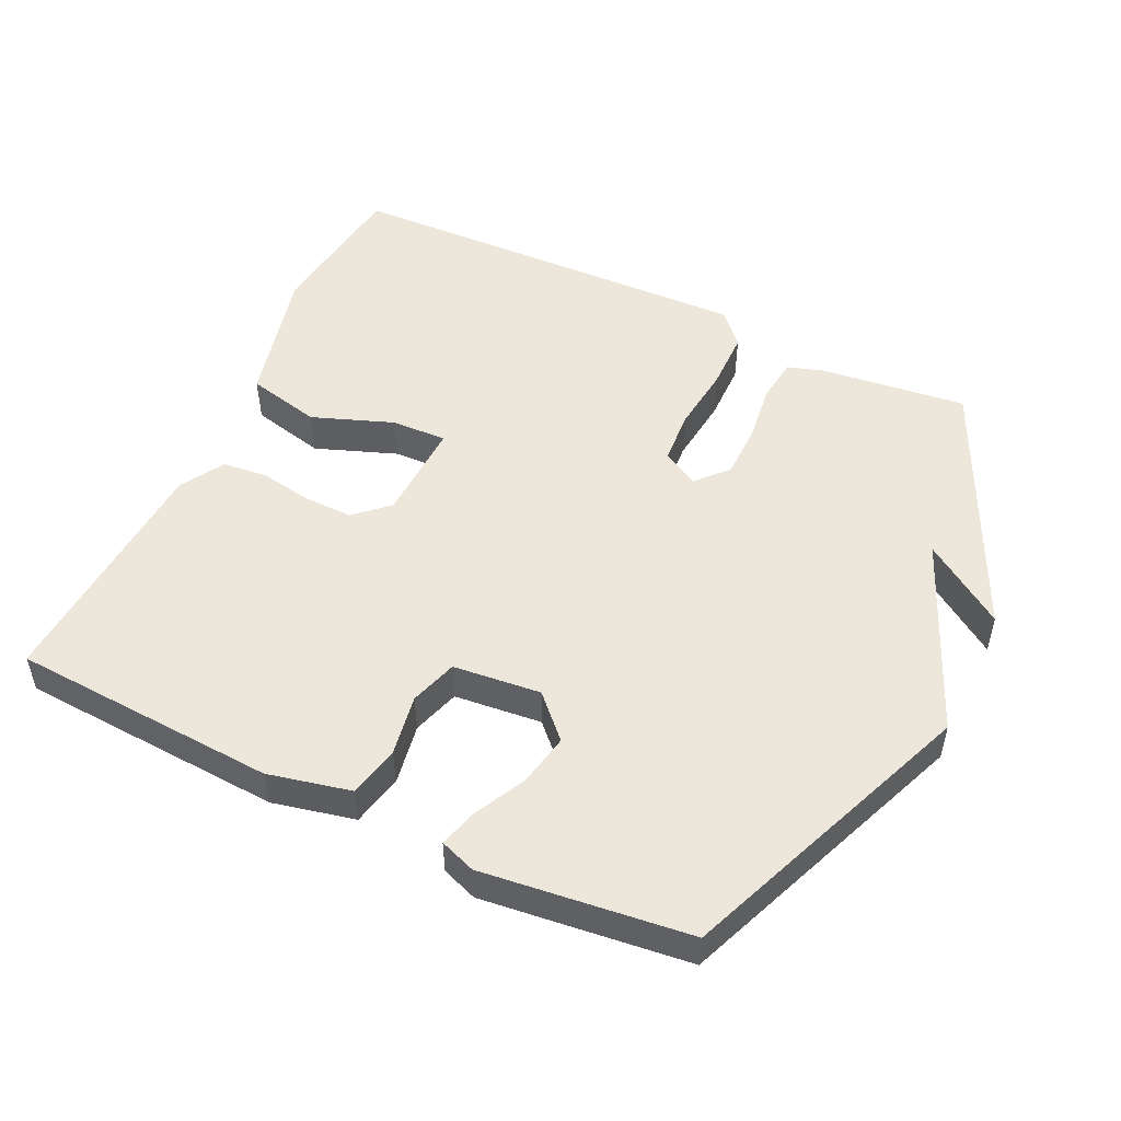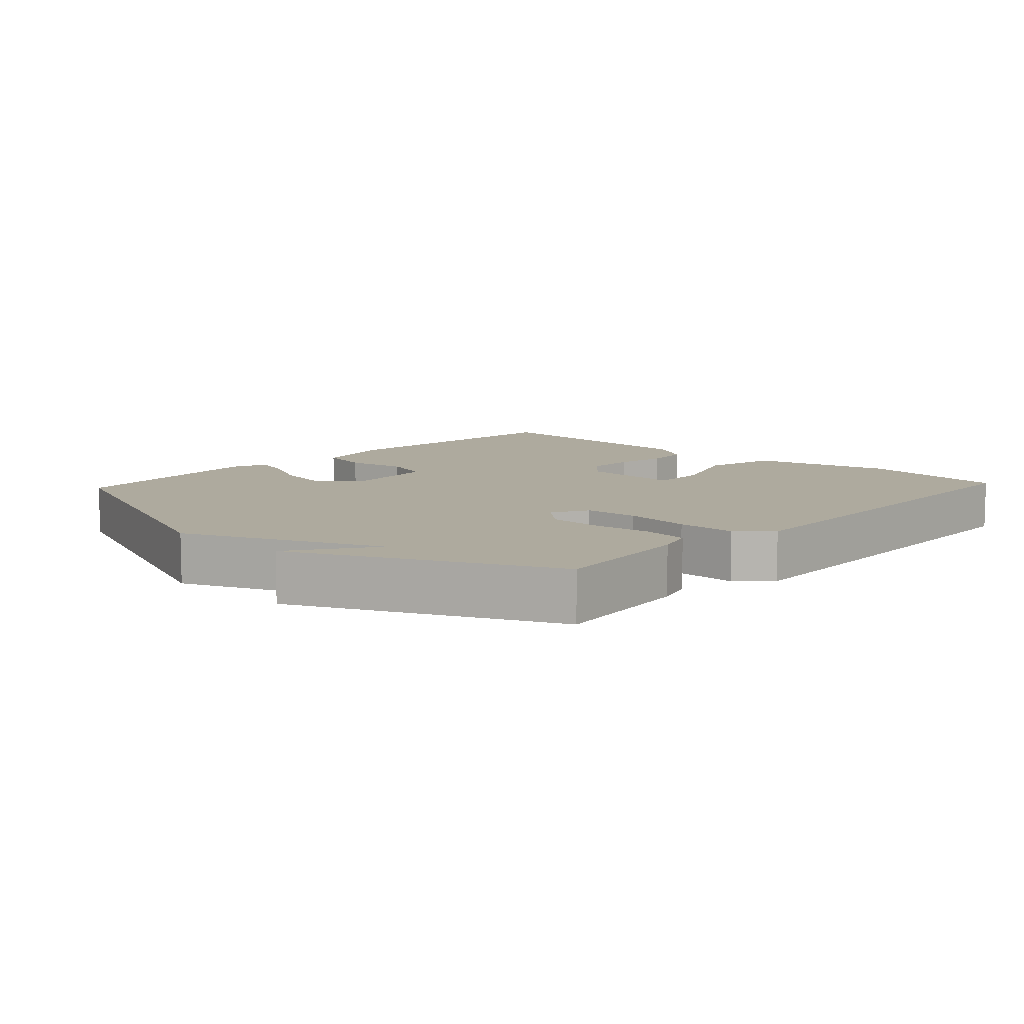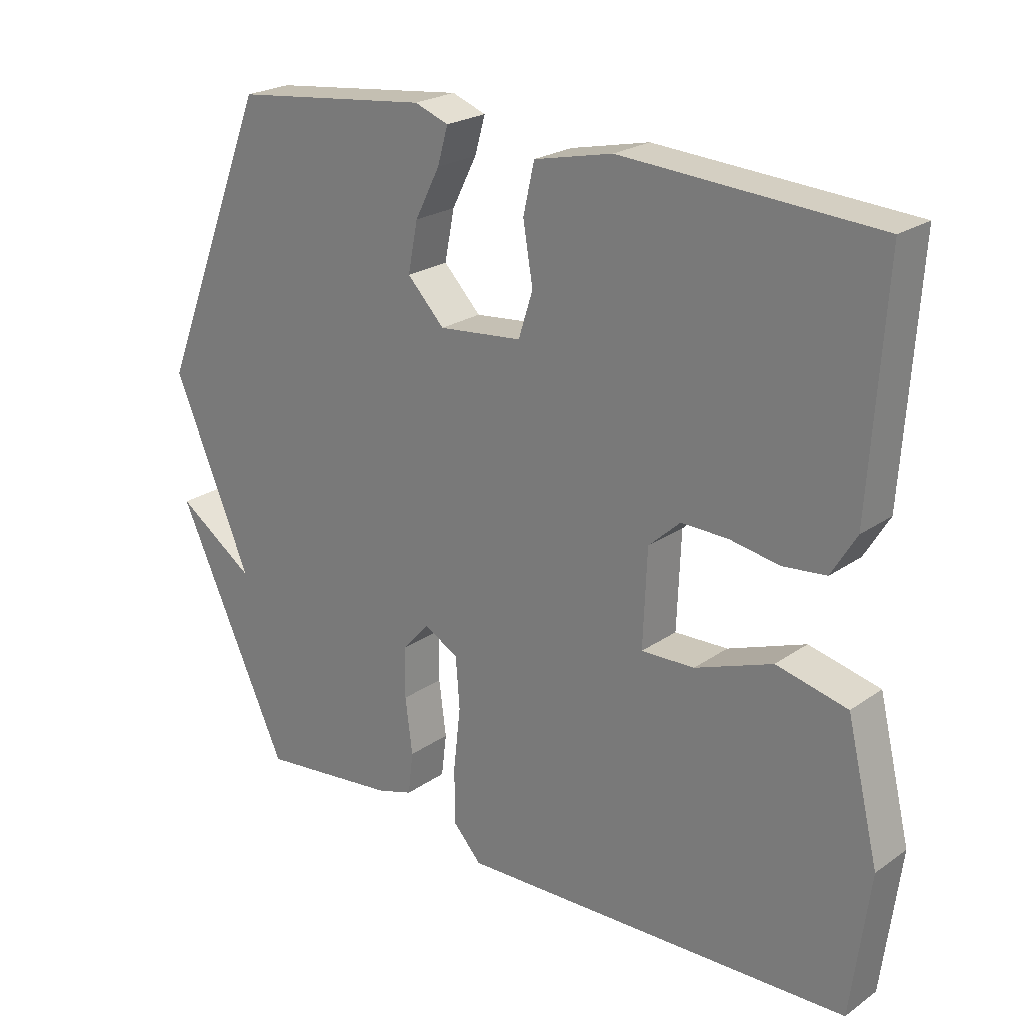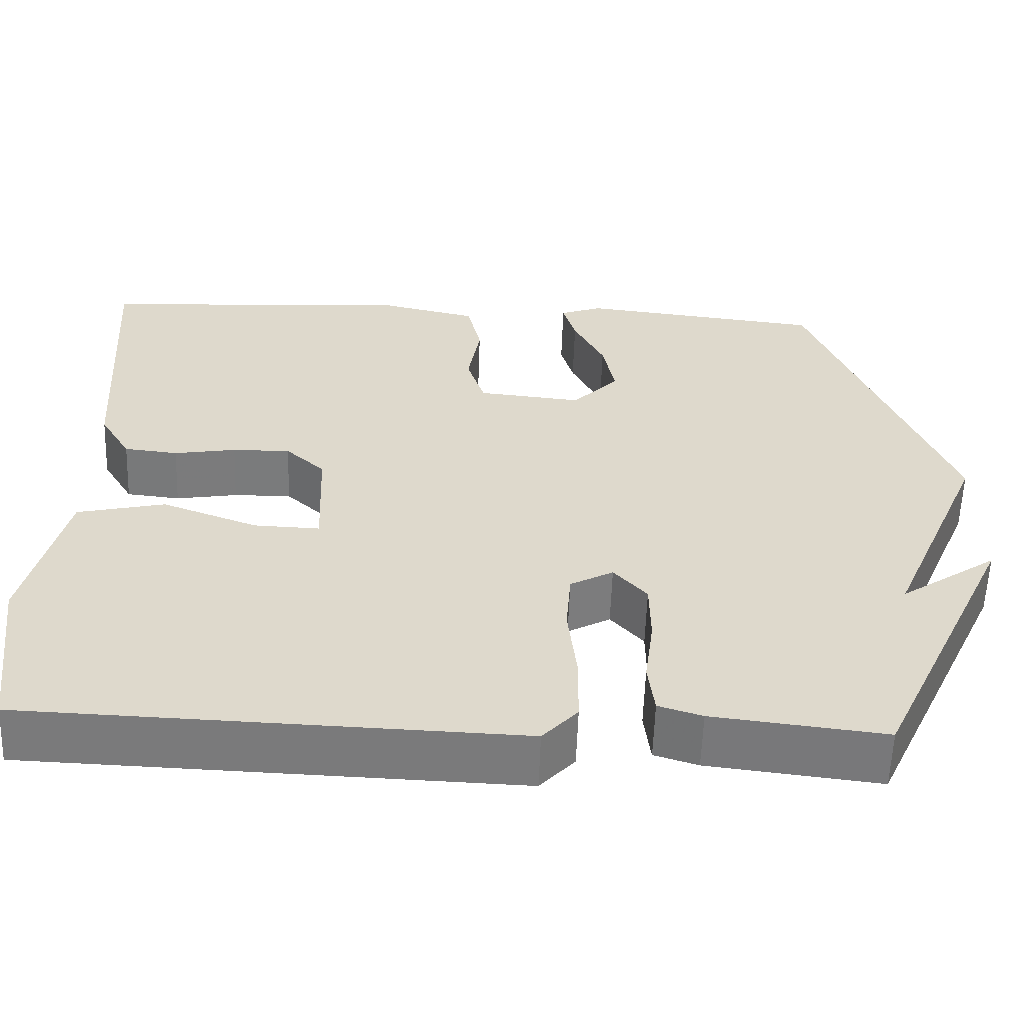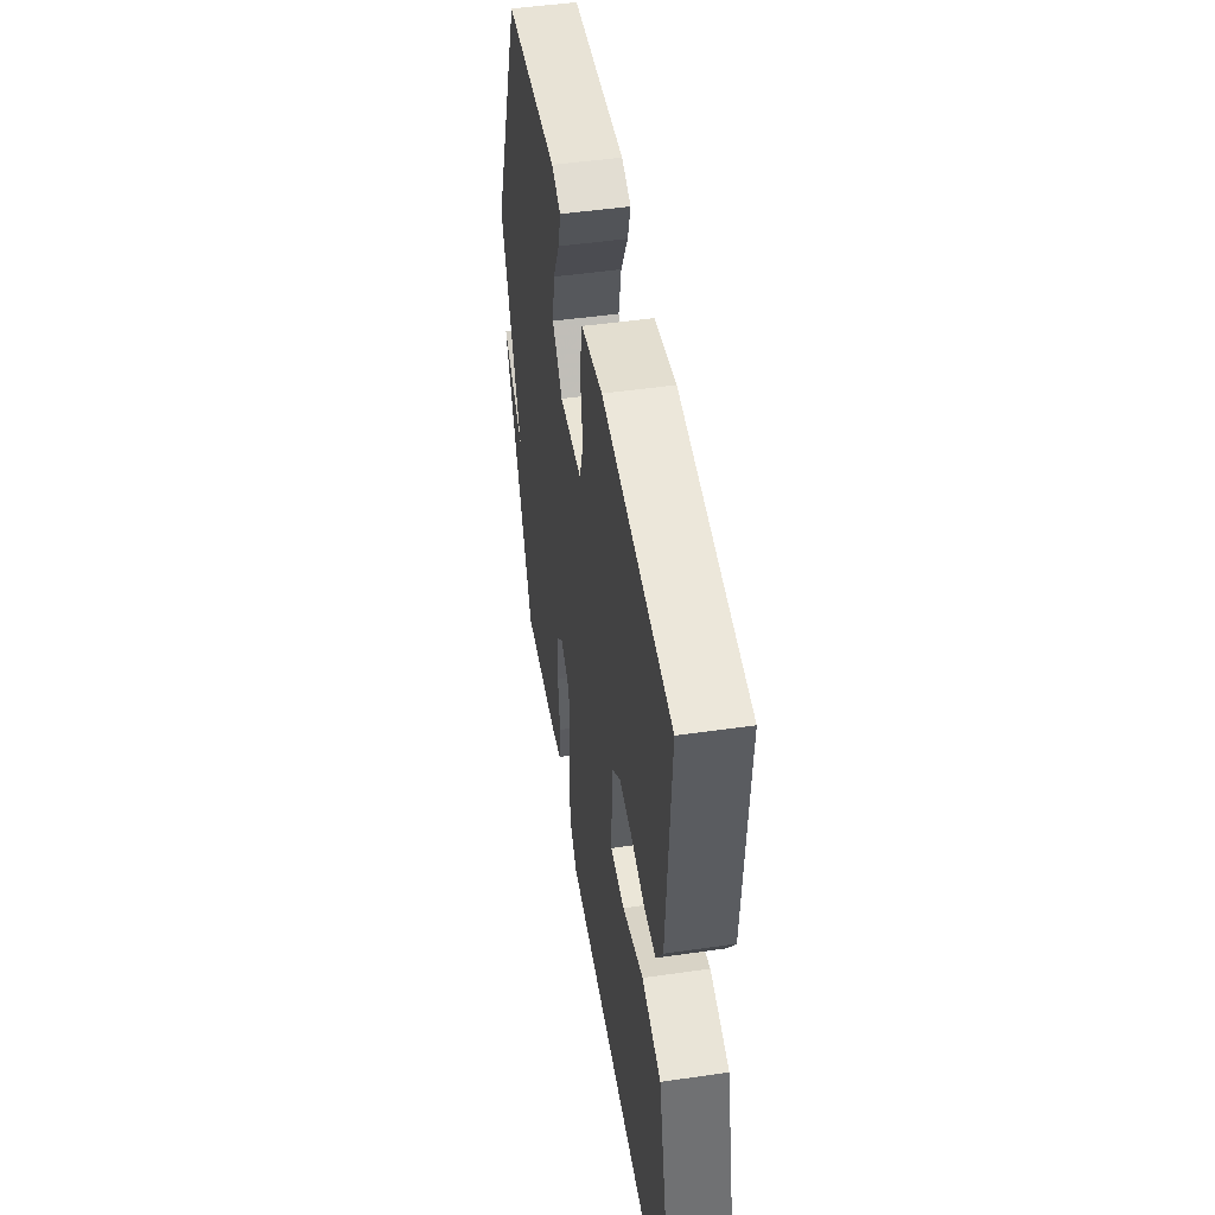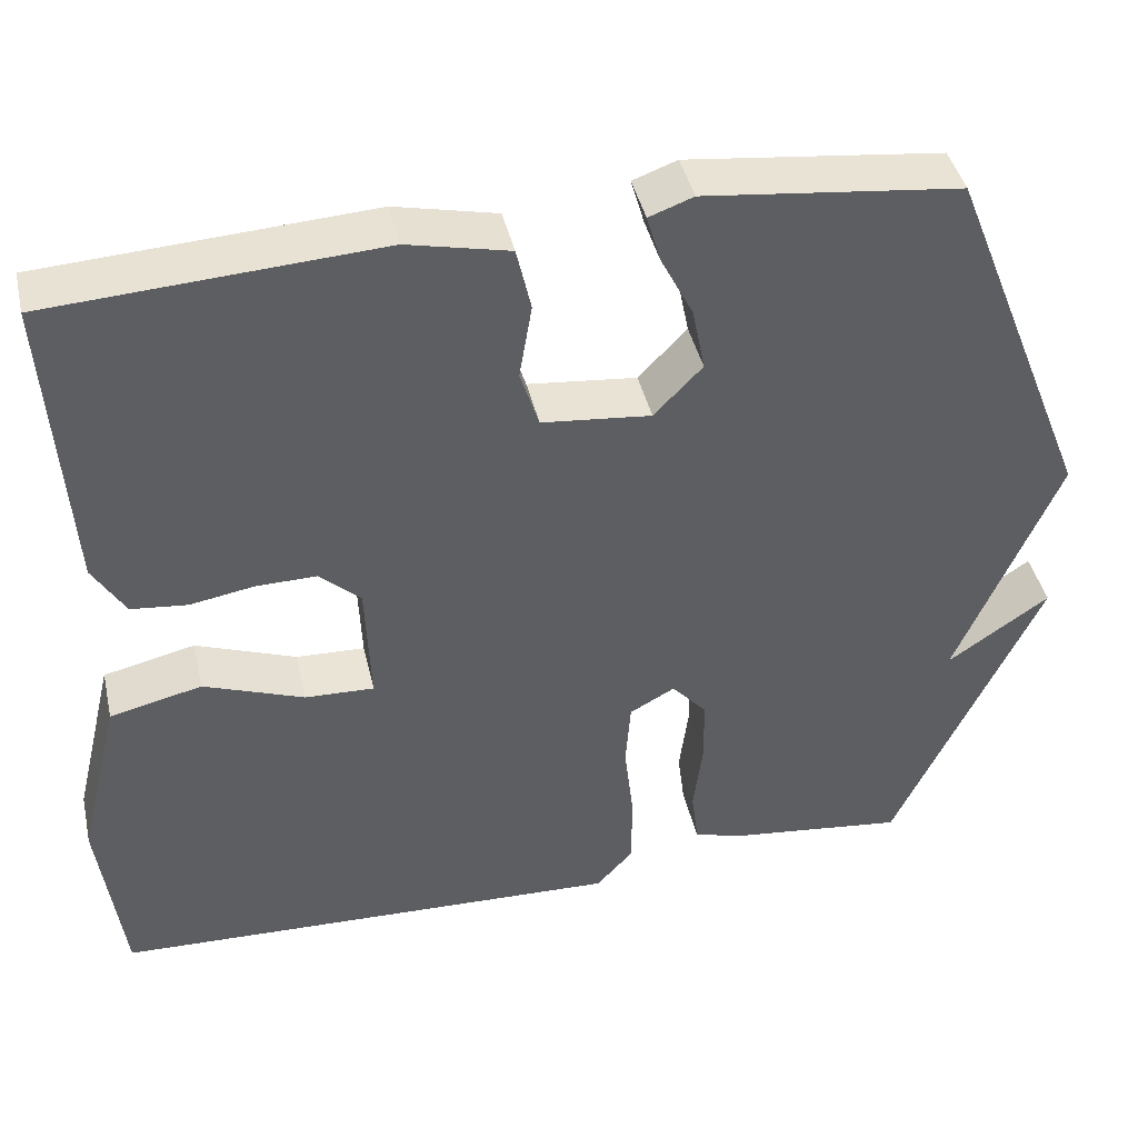
<metadata>
{"format":"obj","ext":"obj","renderer":"f3d","projection":"perspective","resolution":1024,"background":"white","views":[{"elev":51.1,"azim":25.4,"up":"+Y"},{"elev":9.2,"azim":132.9,"up":"+Y"},{"elev":23.1,"azim":-139.4,"up":"+Z"},{"elev":-58.3,"azim":-2.0,"up":"+Z"},{"elev":49.0,"azim":-99.1,"up":"+Z"},{"elev":42.2,"azim":-12.8,"up":"+Z"}]}
</metadata>
<code>
v -0.5 0.07 0.5
v -0.113 0.07 0.523
v 0.007 0.07 0.496
v 0.024 0.07 0.421
v 0.009 0.07 0.332
v 0.031 0.07 0.263
v 0.159 0.07 0.25
v 0.216 0.07 0.309
v 0.201 0.07 0.385
v 0.163 0.07 0.46
v 0.147 0.07 0.516
v 0.199 0.07 0.535
v 0.5 0.07 0.5
v 0.672 0.07 0.069
v 0.552 0.07 -0.213
v 0.672 0.07 -0.131
v 0.5 0.07 -0.5
v 0.288 0.07 -0.475
v 0.234 0.07 -0.458
v 0.226 0.07 -0.393
v 0.237 0.07 -0.308
v 0.236 0.07 -0.23
v 0.195 0.07 -0.184
v 0.142 0.07 -0.213
v 0.136 0.07 -0.291
v 0.147 0.07 -0.388
v 0.146 0.07 -0.474
v 0.103 0.07 -0.521
v -0.5 0.07 -0.5
v -0.528 0.07 -0.283
v -0.479 0.07 -0.081
v -0.371 0.07 -0.056
v -0.253 0.07 -0.1
v -0.172 0.07 -0.103
v -0.178 0.07 0.043
v -0.226 0.07 0.087
v -0.297 0.07 0.086
v -0.373 0.07 0.073
v -0.439 0.07 0.08
v -0.477 0.07 0.143
v -0.5 0 0.5
v -0.113 0 0.523
v 0.007 0 0.496
v 0.024 0 0.421
v 0.009 0 0.332
v 0.031 0 0.263
v 0.159 0 0.25
v 0.216 0 0.309
v 0.201 0 0.385
v 0.163 0 0.46
v 0.147 0 0.516
v 0.199 0 0.535
v 0.5 0 0.5
v 0.672 0 0.069
v 0.552 0 -0.213
v 0.672 0 -0.131
v 0.5 0 -0.5
v 0.288 0 -0.475
v 0.234 0 -0.458
v 0.226 0 -0.393
v 0.237 0 -0.308
v 0.236 0 -0.23
v 0.195 0 -0.184
v 0.142 0 -0.213
v 0.136 0 -0.291
v 0.147 0 -0.388
v 0.146 0 -0.474
v 0.103 0 -0.521
v -0.5 0 -0.5
v -0.528 0 -0.283
v -0.479 0 -0.081
v -0.371 0 -0.056
v -0.253 0 -0.1
v -0.172 0 -0.103
v -0.178 0 0.043
v -0.226 0 0.087
v -0.297 0 0.086
v -0.373 0 0.073
v -0.439 0 0.08
v -0.477 0 0.143
f 3 4 5
f 2 3 5
f 1 2 5
f 40 1 5
f 39 40 5
f 38 39 5
f 37 38 5
f 36 37 5 6
f 35 36 6 7
f 34 35 7
f 31 32 33
f 30 31 33
f 29 30 33
f 28 29 33
f 27 28 33
f 26 27 33
f 25 26 33
f 24 25 33 34
f 34 7 8
f 24 34 8
f 23 24 8
f 19 20 21
f 18 19 21
f 17 18 21
f 17 21 22
f 15 16 17
f 22 23 8
f 17 22 8
f 15 17 8
f 13 14 15
f 12 13 15
f 11 12 15
f 10 11 15
f 9 10 15
f 8 9 15
f 45 44 43
f 45 43 42
f 45 42 41
f 45 41 80
f 45 80 79
f 45 79 78
f 45 78 77
f 46 45 77 76
f 47 46 76 75
f 47 75 74
f 73 72 71
f 73 71 70
f 73 70 69
f 73 69 68
f 73 68 67
f 73 67 66
f 73 66 65
f 74 73 65 64
f 48 47 74
f 48 74 64
f 48 64 63
f 61 60 59
f 61 59 58
f 61 58 57
f 62 61 57
f 57 56 55
f 48 63 62
f 48 62 57
f 48 57 55
f 55 54 53
f 55 53 52
f 55 52 51
f 55 51 50
f 55 50 49
f 55 49 48
f 1 41 42 2
f 2 42 43 3
f 3 43 44 4
f 4 44 45 5
f 5 45 46 6
f 6 46 47 7
f 7 47 48 8
f 8 48 49 9
f 9 49 50 10
f 10 50 51 11
f 11 51 52 12
f 12 52 53 13
f 13 53 54 14
f 14 54 55 15
f 15 55 56 16
f 16 56 57 17
f 17 57 58 18
f 18 58 59 19
f 19 59 60 20
f 20 60 61 21
f 21 61 62 22
f 22 62 63 23
f 23 63 64 24
f 24 64 65 25
f 25 65 66 26
f 26 66 67 27
f 27 67 68 28
f 28 68 69 29
f 29 69 70 30
f 30 70 71 31
f 31 71 72 32
f 32 72 73 33
f 33 73 74 34
f 34 74 75 35
f 35 75 76 36
f 36 76 77 37
f 37 77 78 38
f 38 78 79 39
f 39 79 80 40
f 40 80 41 1

</code>
